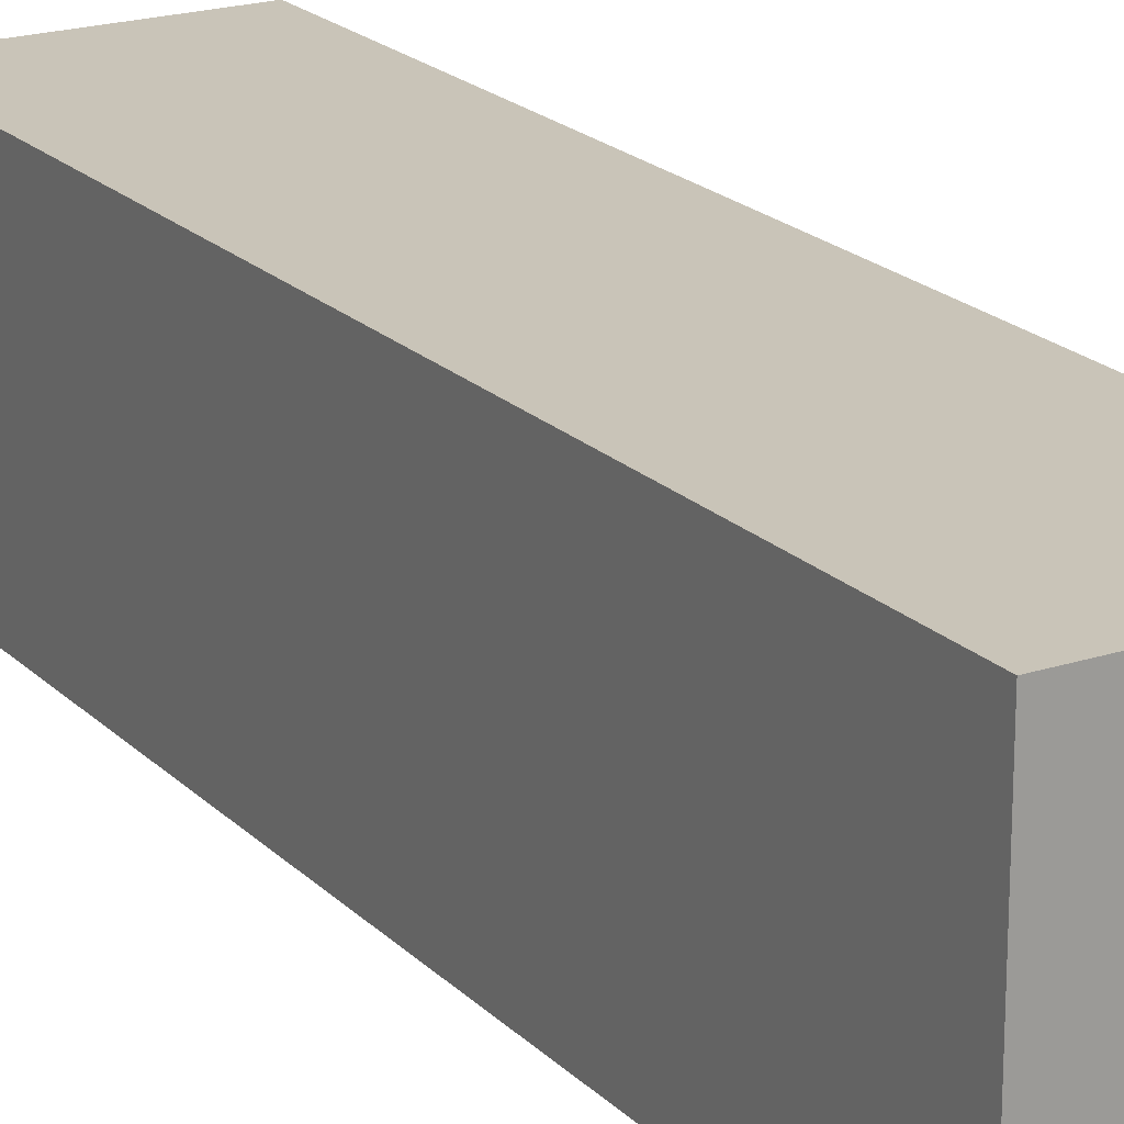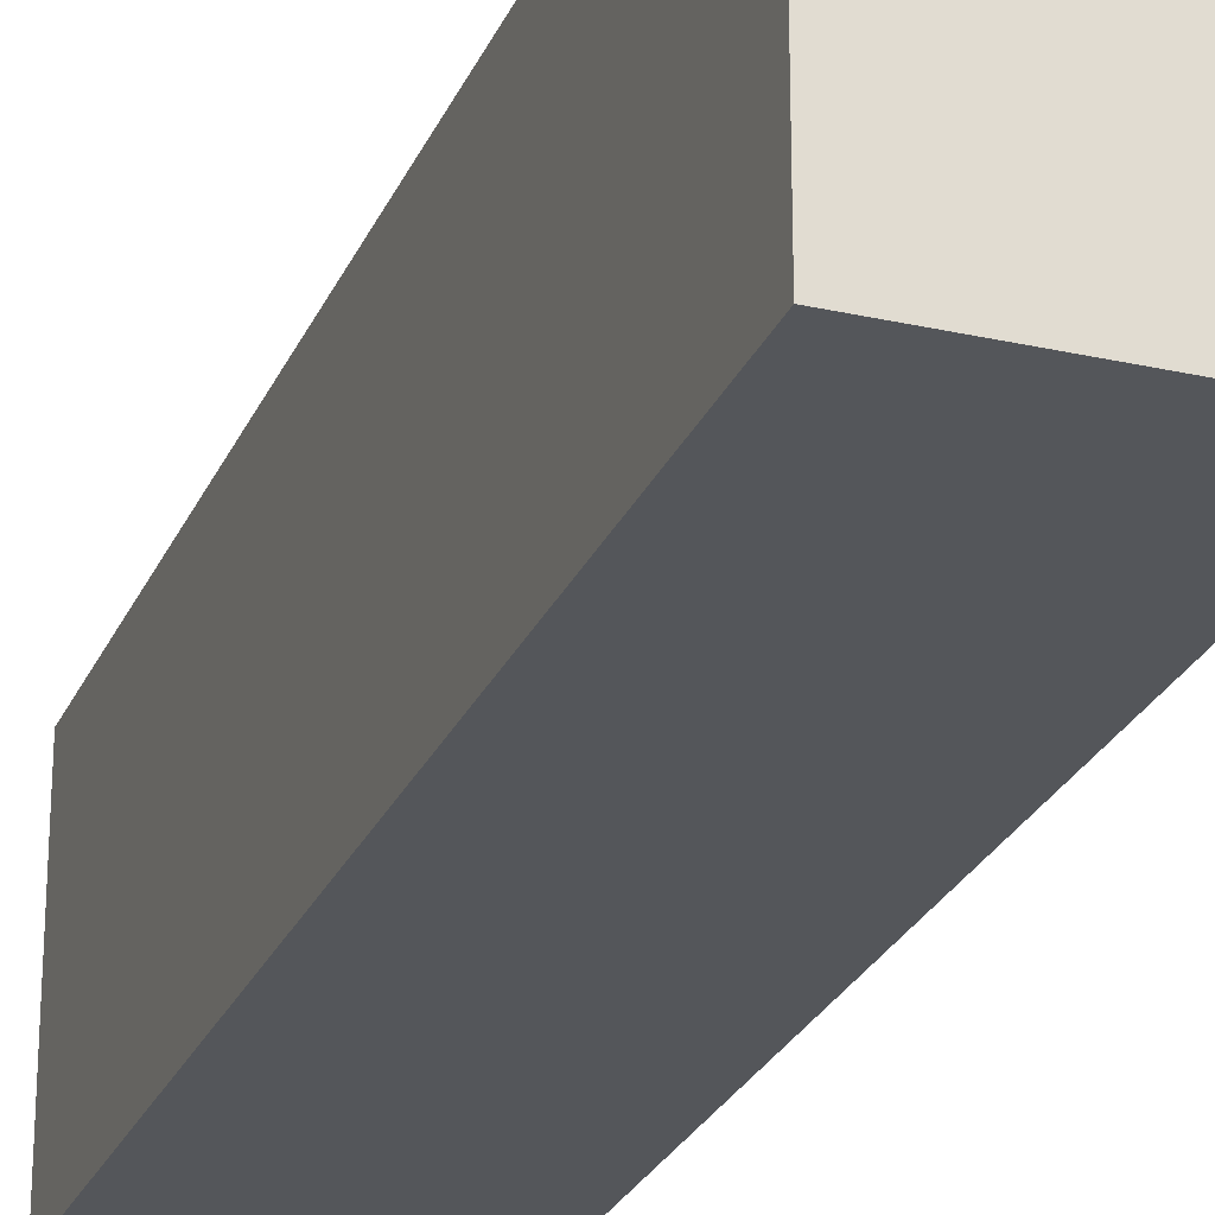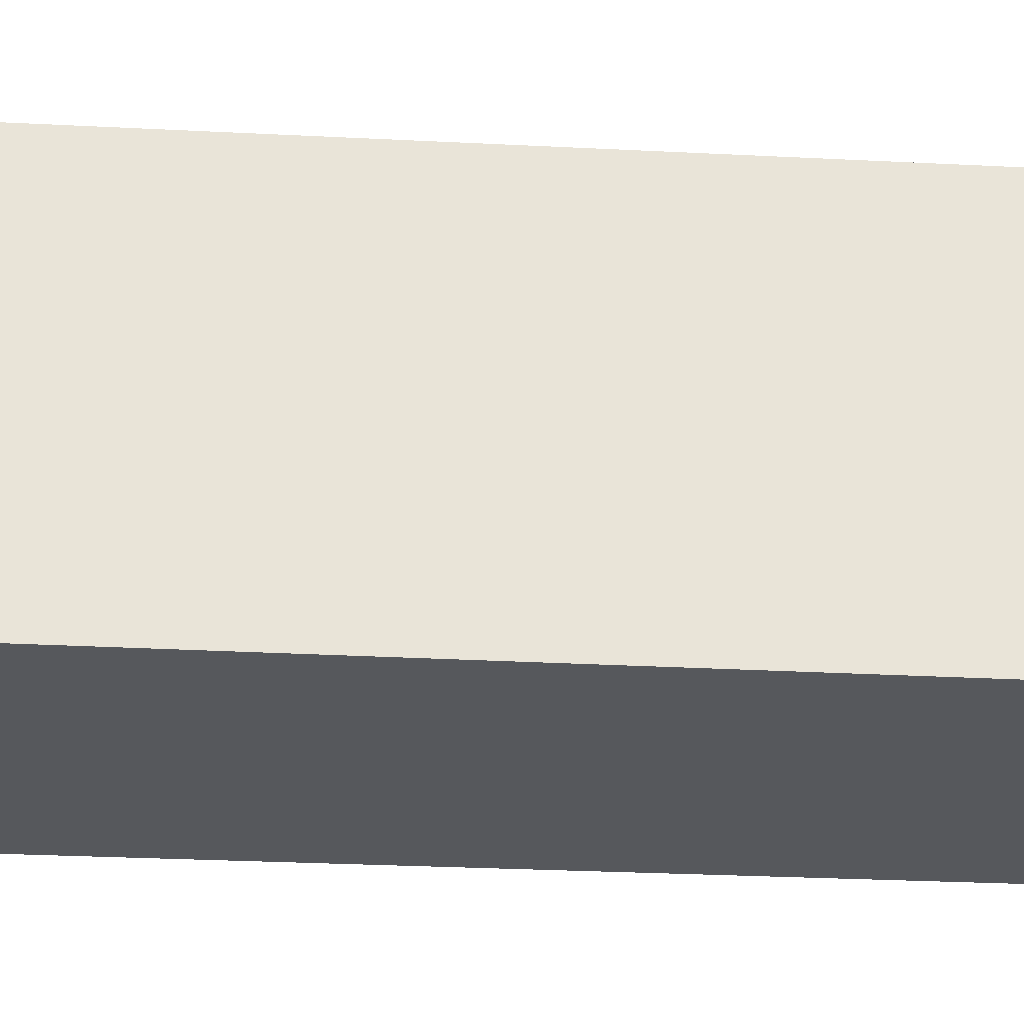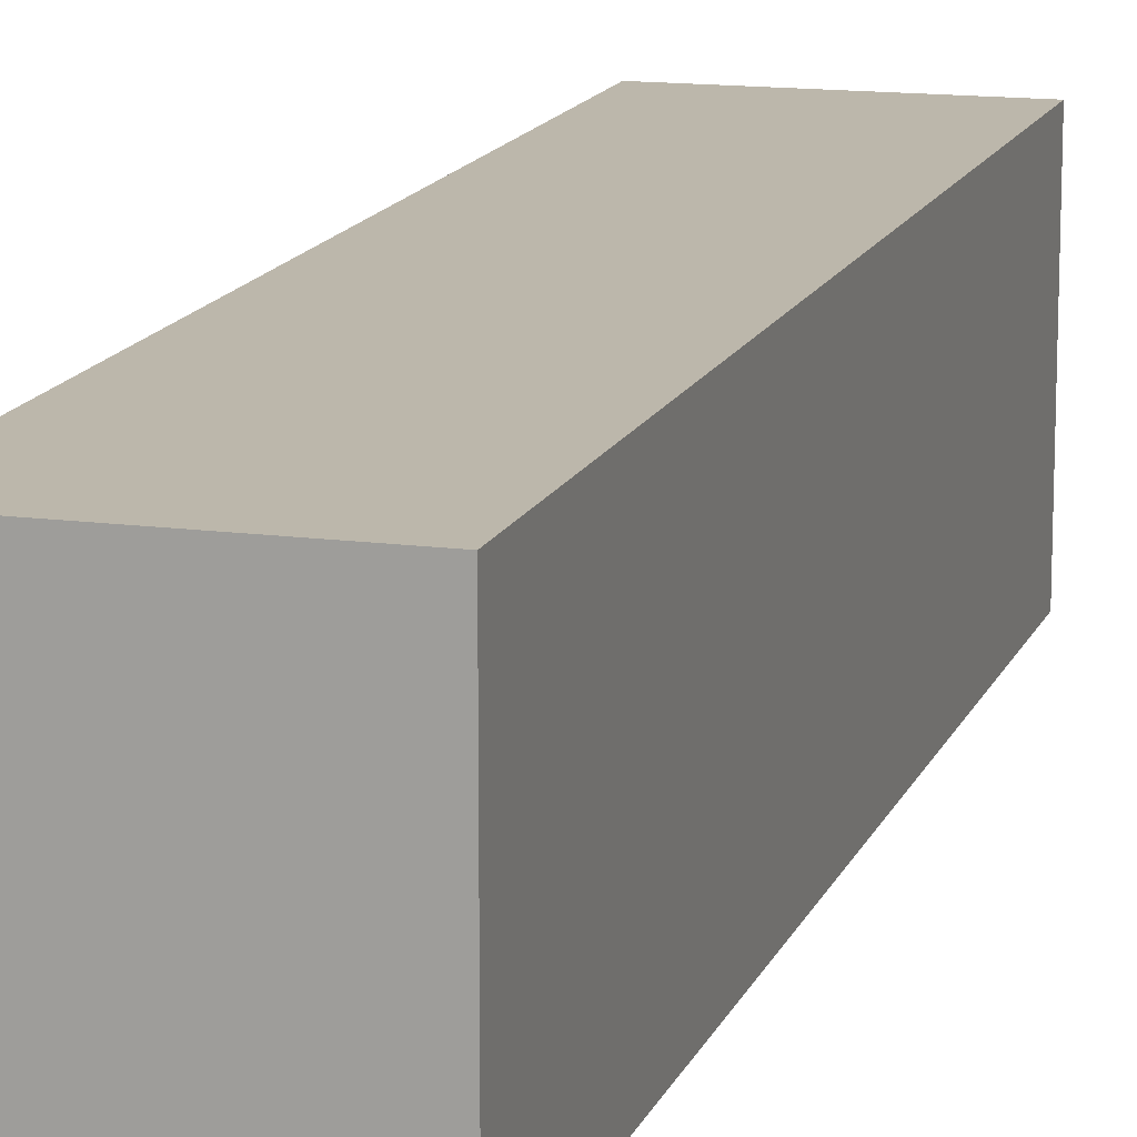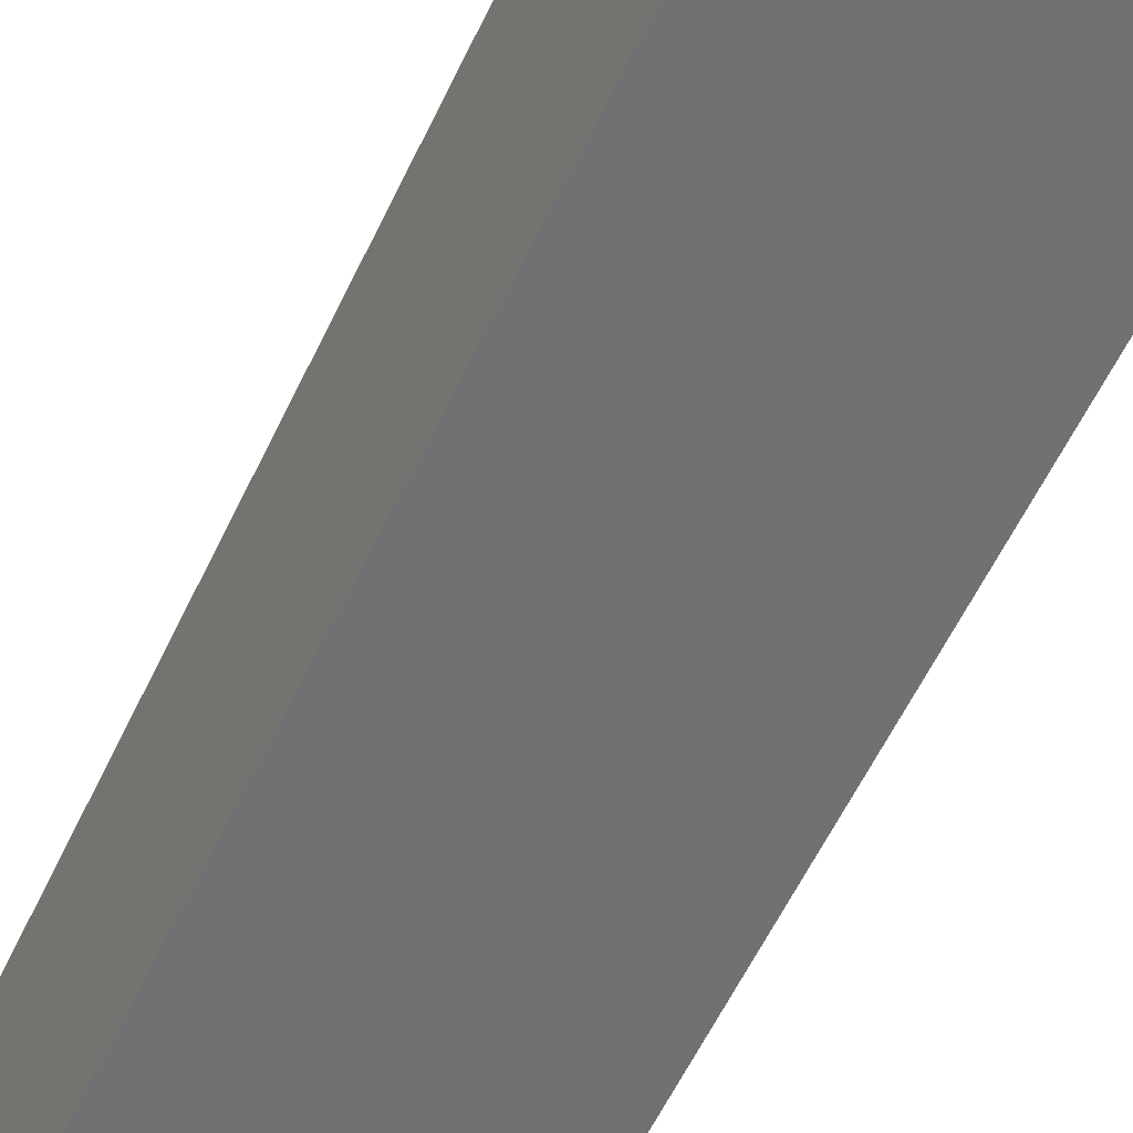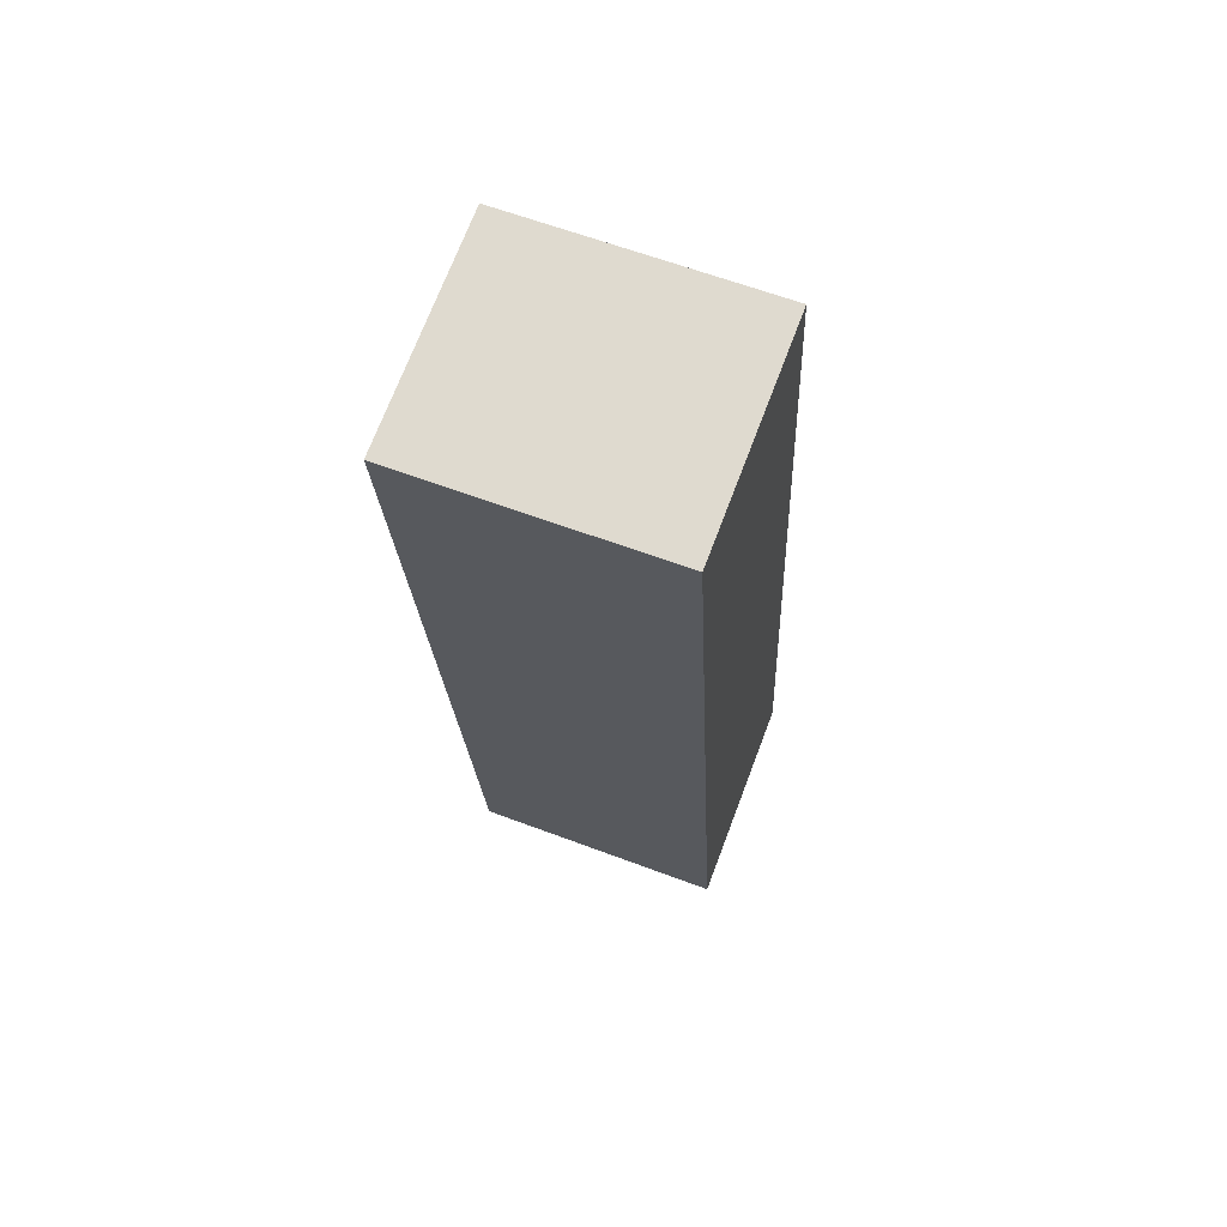
<metadata>
{"format":"obj","ext":"obj","renderer":"f3d","projection":"perspective","resolution":1024,"background":"white","views":[{"elev":20.2,"azim":156.3,"up":"+Y"},{"elev":-25.6,"azim":167.4,"up":"+Y"},{"elev":-28.0,"azim":92.4,"up":"+Y"},{"elev":14.5,"azim":-156.5,"up":"+Y"},{"elev":-55.1,"azim":162.5,"up":"+Y"},{"elev":62.5,"azim":110.9,"up":"+Z"}]}
</metadata>
<code>
v  0 4.812 2.947e-16
v  6.114 4.812 16.64
v  3.996 4.812 -0.509
v  2.004 4.812 17.21
v  3.996 3.117e-17 -0.509
v  0 0 0
v  2.004 -1.054e-15 17.21
v  6.114 -1.019e-15 16.64
g defaultobject
f 1 2 3
f 2 1 4
f 5 1 3
f 1 5 6
f 6 4 1
f 4 6 7
f 7 2 4
f 2 7 8
f 8 3 2
f 3 8 5
f 8 6 5
f 6 8 7

</code>
